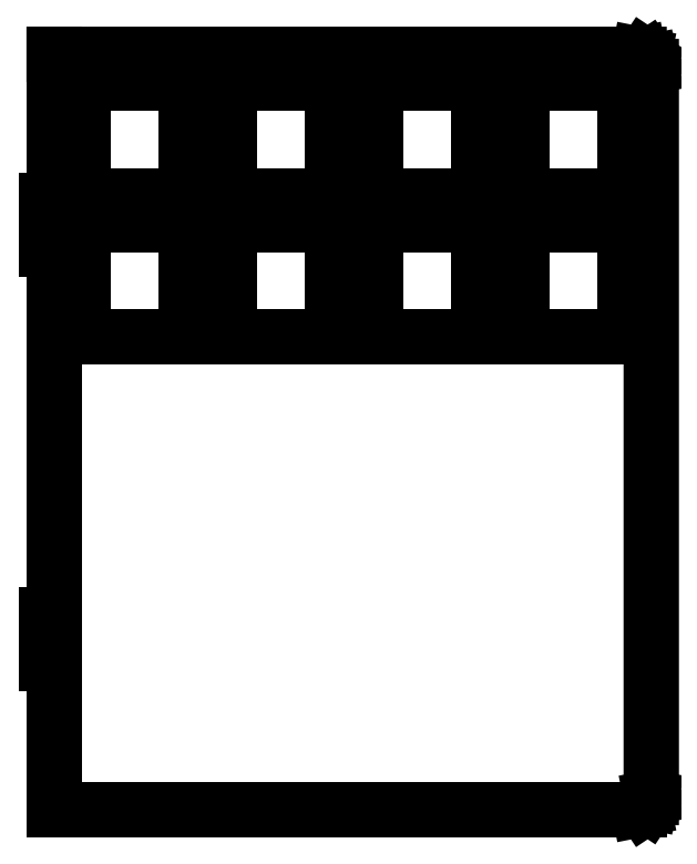
<metadata>
{"format":"dxf","ext":"dxf","renderer":"ezdxf+matplotlib","layout":"modelspace","background":"white","min_lineweight":24,"dpi":150}
</metadata>
<code>
0
SECTION
2
ENTITIES
0
LINE
8
0
10
-3
11
-3
20
60
21
80
0
LINE
8
0
10
-3
11
0
20
80
21
80
0
LINE
8
0
10
0
11
0
20
80
21
230
0
LINE
8
0
10
0
11
-3
20
230
21
230
0
LINE
8
0
10
-3
11
-3
20
230
21
250
0
LINE
8
0
10
-3
11
0
20
250
21
250
0
LINE
8
0
10
0
11
0
20
250
21
310
0
LINE
8
0
10
0
11
240
20
310
21
310
0
LINE
8
0
10
240
11
240
20
310
21
310
0
LINE
8
0
10
240
11
241.9
20
310
21
309.6
0
LINE
8
0
10
241.9
11
243.5
20
309.6
21
308.5
0
LINE
8
0
10
243.5
11
244.6
20
308.5
21
306.9
0
LINE
8
0
10
244.6
11
245
20
306.9
21
305
0
LINE
8
0
10
245
11
245
20
305
21
305
0
LINE
8
0
10
245
11
245
20
305
21
5.005
0
LINE
8
0
10
245
11
245
20
5.005
21
5
0
LINE
8
0
10
245
11
244.6
20
5
21
3.087
0
LINE
8
0
10
244.6
11
243.5
20
3.087
21
1.464
0
LINE
8
0
10
243.5
11
241.9
20
1.464
21
0.381
0
LINE
8
0
10
241.9
11
240
20
0.381
21
0
0
LINE
8
0
10
240
11
0
20
0
21
0
0
LINE
8
0
10
0
11
0
20
0
21
60
0
LINE
8
0
10
0
11
-3
20
60
21
60
0
LINE
8
0
10
12
11
12
20
194
21
240
0
LINE
8
0
10
12
11
54
20
240
21
240
0
LINE
8
0
10
54
11
54
20
240
21
194
0
LINE
8
0
10
54
11
12
20
194
21
194
0
LINE
8
0
10
12
11
12
20
252
21
298
0
LINE
8
0
10
12
11
54
20
298
21
298
0
LINE
8
0
10
54
11
54
20
298
21
252
0
LINE
8
0
10
54
11
12
20
252
21
252
0
LINE
8
0
10
72
11
72
20
194
21
240
0
LINE
8
0
10
72
11
114
20
240
21
240
0
LINE
8
0
10
114
11
114
20
240
21
194
0
LINE
8
0
10
114
11
72
20
194
21
194
0
LINE
8
0
10
72
11
72
20
252
21
298
0
LINE
8
0
10
72
11
114
20
298
21
298
0
LINE
8
0
10
114
11
114
20
298
21
252
0
LINE
8
0
10
114
11
72
20
252
21
252
0
LINE
8
0
10
132
11
132
20
194
21
240
0
LINE
8
0
10
132
11
174
20
240
21
240
0
LINE
8
0
10
174
11
174
20
240
21
194
0
LINE
8
0
10
174
11
132
20
194
21
194
0
LINE
8
0
10
132
11
132
20
252
21
298
0
LINE
8
0
10
132
11
174
20
298
21
298
0
LINE
8
0
10
174
11
174
20
298
21
252
0
LINE
8
0
10
174
11
132
20
252
21
252
0
LINE
8
0
10
192
11
192
20
194
21
240
0
LINE
8
0
10
192
11
234
20
240
21
240
0
LINE
8
0
10
234
11
234
20
240
21
194
0
LINE
8
0
10
234
11
192
20
194
21
194
0
LINE
8
0
10
192
11
192
20
252
21
298
0
LINE
8
0
10
192
11
234
20
298
21
298
0
LINE
8
0
10
234
11
234
20
298
21
252
0
LINE
8
0
10
234
11
192
20
252
21
252
0
ENDSEC
0
EOF

</code>
